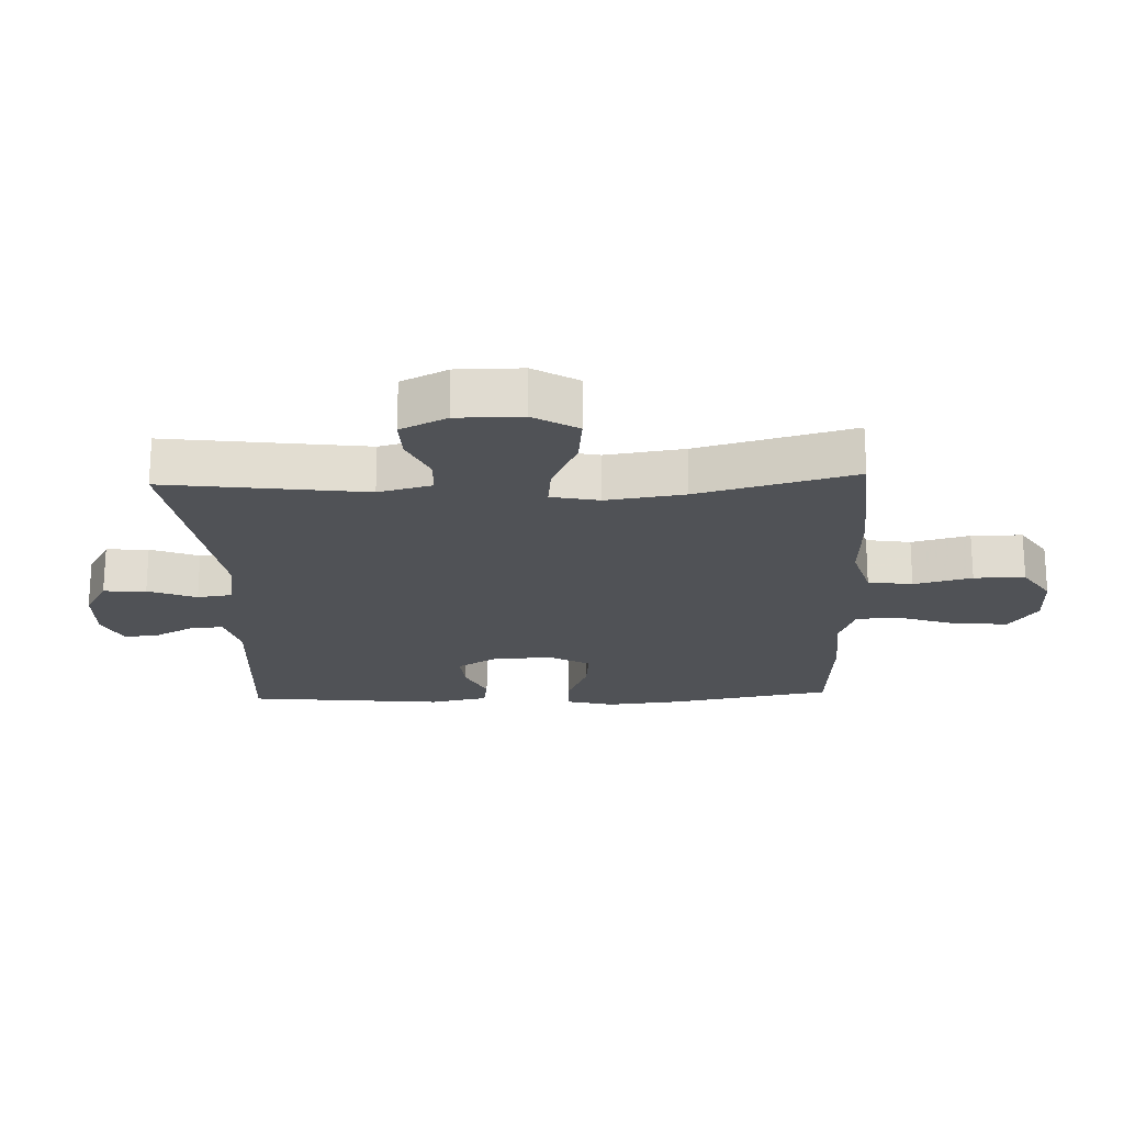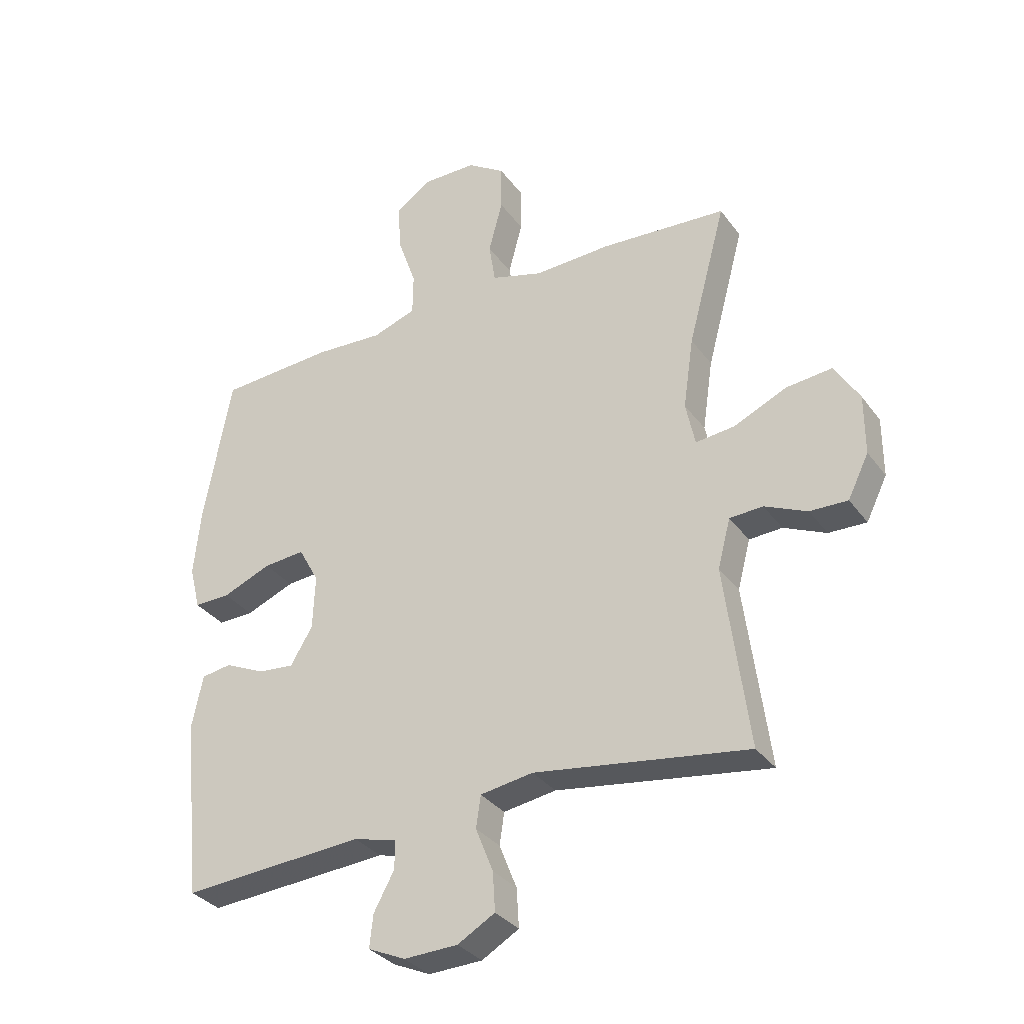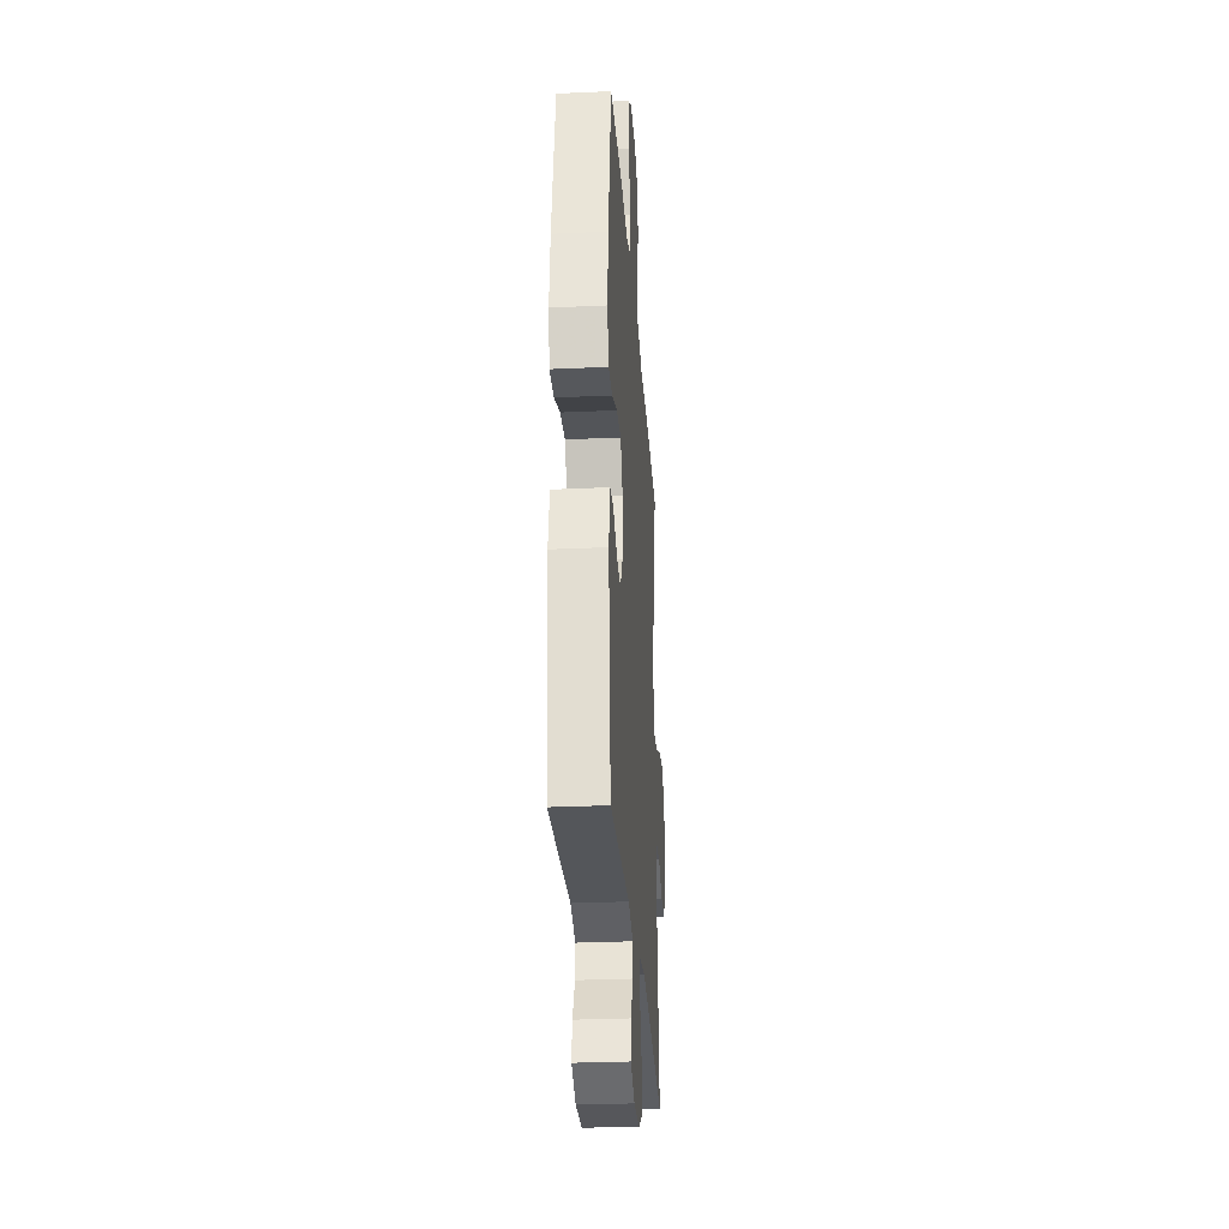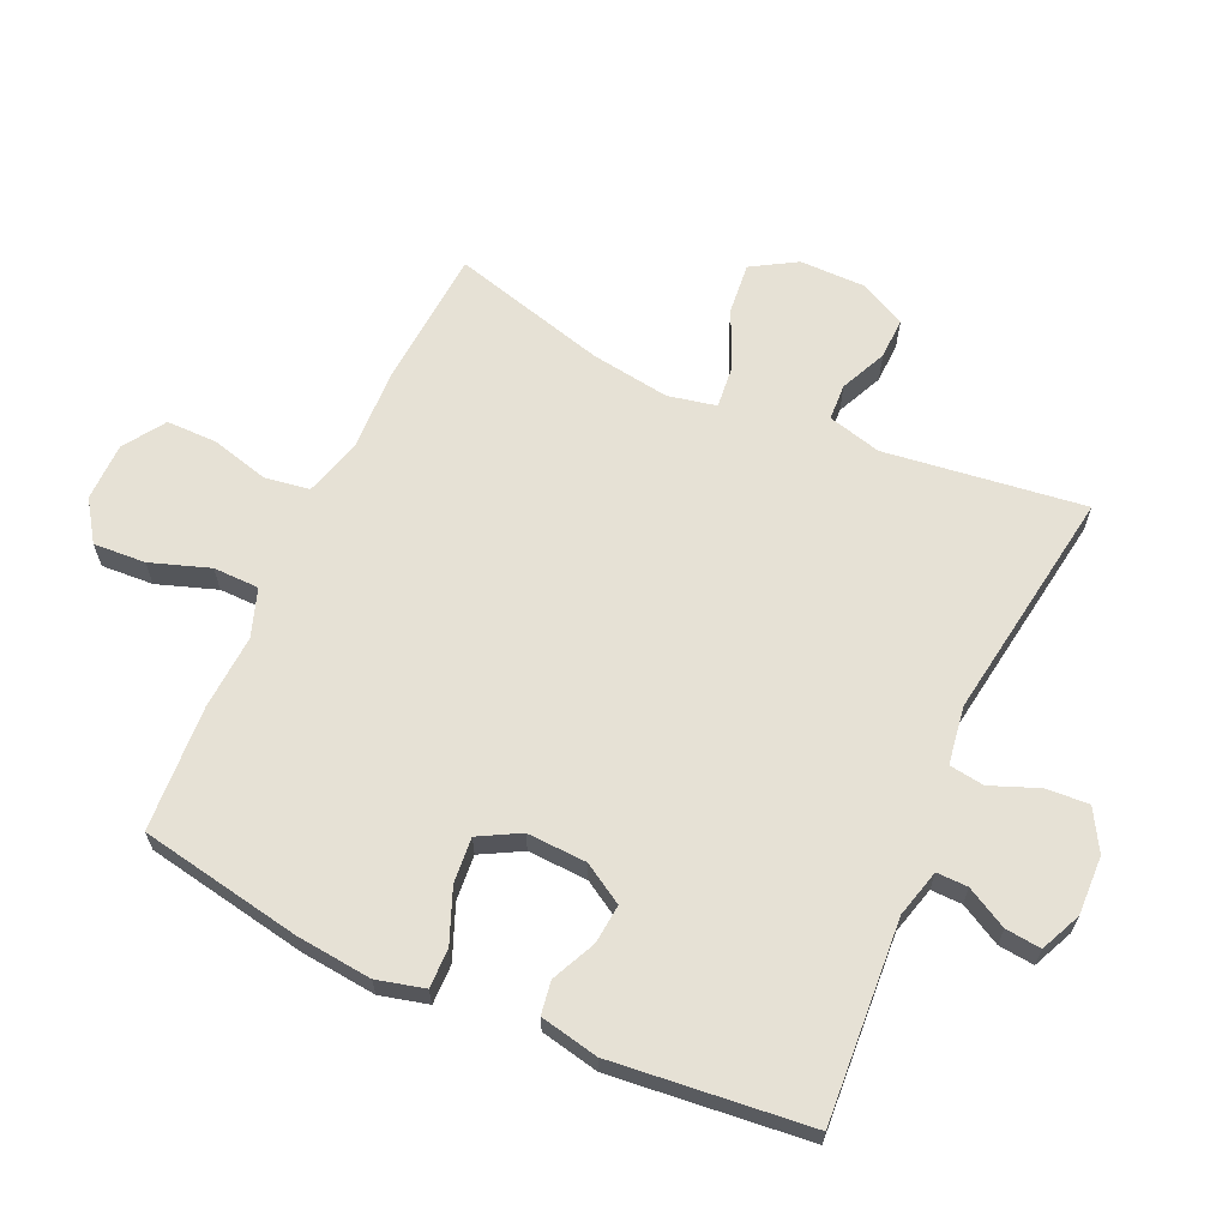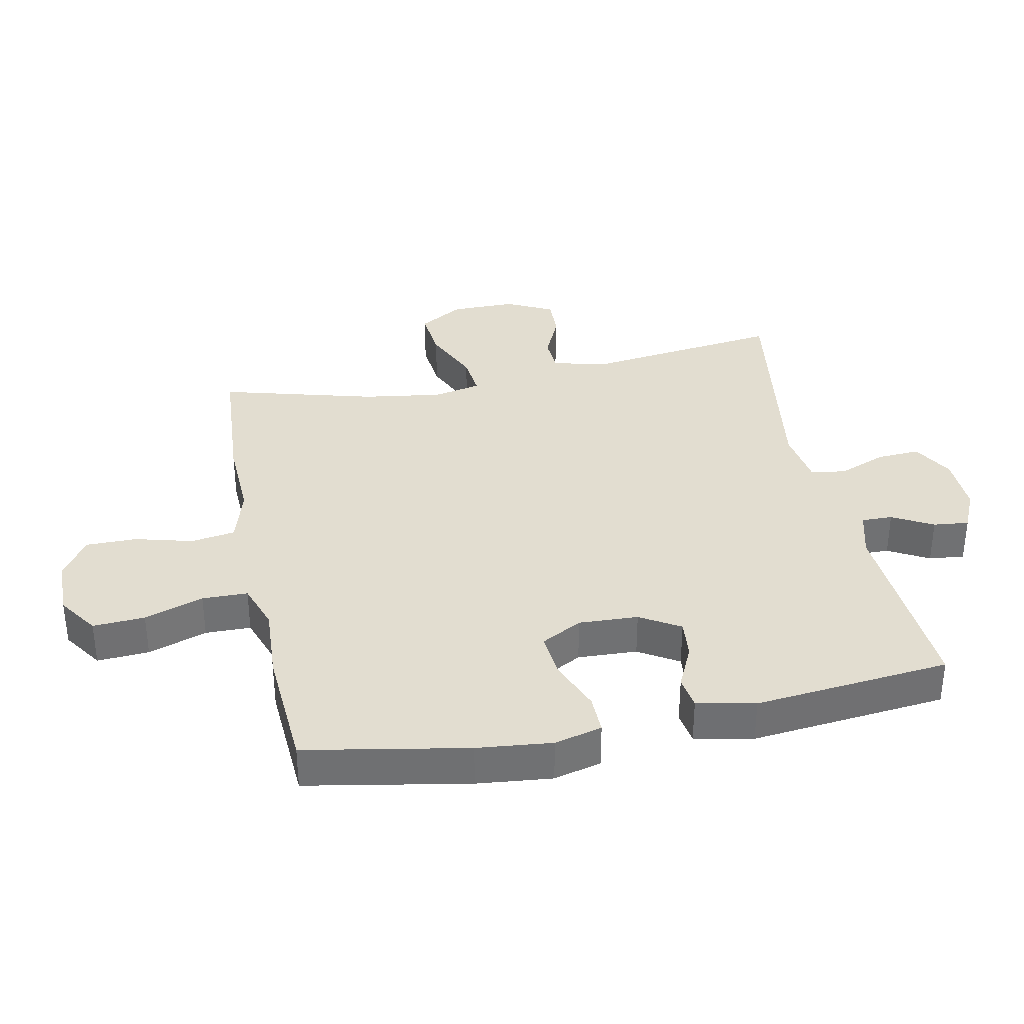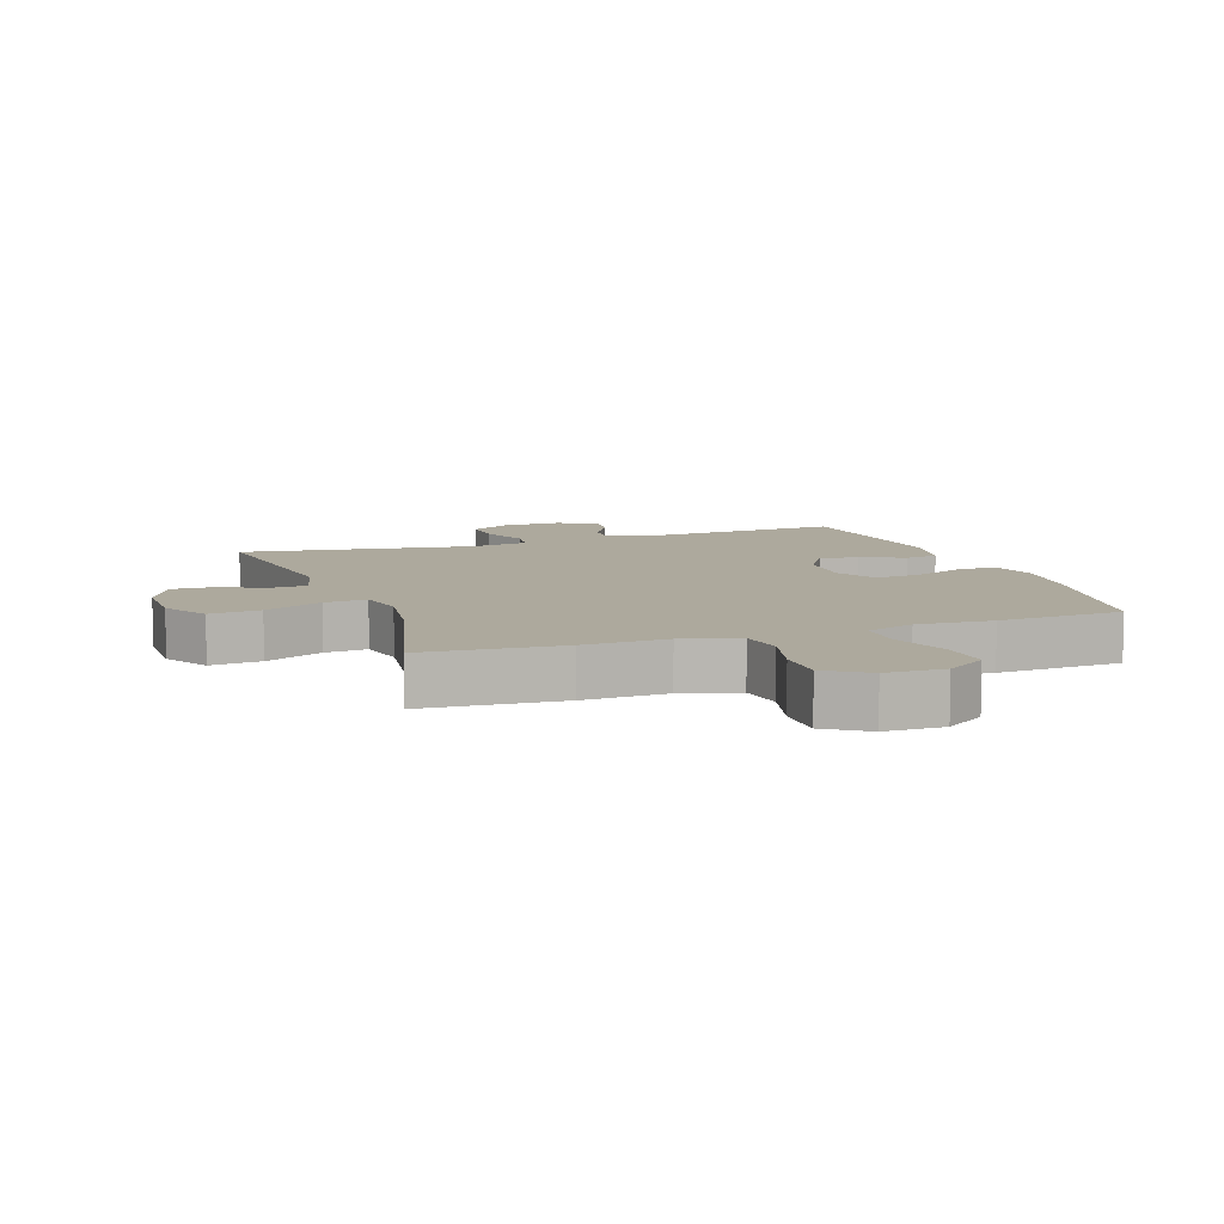
<metadata>
{"format":"obj","ext":"obj","renderer":"f3d","projection":"perspective","resolution":1024,"background":"white","views":[{"elev":-20.6,"azim":-87.8,"up":"+Y"},{"elev":-33.0,"azim":-149.6,"up":"+Z"},{"elev":-29.2,"azim":93.9,"up":"+Z"},{"elev":64.5,"azim":114.4,"up":"+Y"},{"elev":35.3,"azim":78.6,"up":"+Y"},{"elev":8.8,"azim":-19.3,"up":"+Y"}]}
</metadata>
<code>
v -0.5 0.07 0.5
v -0.282 0.07 0.515
v -0.151 0.07 0.51
v -0.062 0.07 0.536
v -0.051 0.07 0.606
v -0.075 0.07 0.697
v -0.075 0.07 0.777
v -0.01 0.07 0.82
v 0.082 0.07 0.821
v 0.145 0.07 0.778
v 0.14 0.07 0.696
v 0.108 0.07 0.603
v 0.109 0.07 0.531
v 0.184 0.07 0.505
v 0.303 0.07 0.512
v 0.5 0.07 0.5
v 0.547 0.07 0.244
v 0.559 0.07 0.126
v 0.54 0.07 0.051
v 0.478 0.07 0.052
v 0.394 0.07 0.086
v 0.323 0.07 0.092
v 0.288 0.07 0.028
v 0.292 0.07 -0.066
v 0.33 0.07 -0.129
v 0.392 0.07 -0.123
v 0.461 0.07 -0.091
v 0.513 0.07 -0.099
v 0.532 0.07 -0.191
v 0.5 0.07 -0.5
v 0.186 0.07 -0.479
v 0.111 0.07 -0.499
v 0.112 0.07 -0.548
v 0.147 0.07 -0.612
v 0.153 0.07 -0.668
v 0.089 0.07 -0.697
v -0.004 0.07 -0.694
v -0.068 0.07 -0.657
v -0.064 0.07 -0.59
v -0.034 0.07 -0.514
v -0.042 0.07 -0.459
v -0.133 0.07 -0.445
v -0.5 0.07 -0.5
v -0.459 0.07 -0.186
v -0.481 0.07 -0.102
v -0.538 0.07 -0.099
v -0.611 0.07 -0.132
v -0.676 0.07 -0.134
v -0.712 0.07 -0.061
v -0.712 0.07 0.042
v -0.67 0.07 0.112
v -0.59 0.07 0.104
v -0.499 0.07 0.063
v -0.432 0.07 0.056
v -0.416 0.07 0.132
v -0.434 0.07 0.255
v -0.5 0 0.5
v -0.282 0 0.515
v -0.151 0 0.51
v -0.062 0 0.536
v -0.051 0 0.606
v -0.075 0 0.697
v -0.075 0 0.777
v -0.01 0 0.82
v 0.082 0 0.821
v 0.145 0 0.778
v 0.14 0 0.696
v 0.108 0 0.603
v 0.109 0 0.531
v 0.184 0 0.505
v 0.303 0 0.512
v 0.5 0 0.5
v 0.547 0 0.244
v 0.559 0 0.126
v 0.54 0 0.051
v 0.478 0 0.052
v 0.394 0 0.086
v 0.323 0 0.092
v 0.288 0 0.028
v 0.292 0 -0.066
v 0.33 0 -0.129
v 0.392 0 -0.123
v 0.461 0 -0.091
v 0.513 0 -0.099
v 0.532 0 -0.191
v 0.5 0 -0.5
v 0.186 0 -0.479
v 0.111 0 -0.499
v 0.112 0 -0.548
v 0.147 0 -0.612
v 0.153 0 -0.668
v 0.089 0 -0.697
v -0.004 0 -0.694
v -0.068 0 -0.657
v -0.064 0 -0.59
v -0.034 0 -0.514
v -0.042 0 -0.459
v -0.133 0 -0.445
v -0.5 0 -0.5
v -0.459 0 -0.186
v -0.481 0 -0.102
v -0.538 0 -0.099
v -0.611 0 -0.132
v -0.676 0 -0.134
v -0.712 0 -0.061
v -0.712 0 0.042
v -0.67 0 0.112
v -0.59 0 0.104
v -0.499 0 0.063
v -0.432 0 0.056
v -0.416 0 0.132
v -0.434 0 0.255
f 51 52 53
f 50 51 53
f 49 50 53
f 48 49 53
f 47 48 53
f 46 47 53
f 45 46 53 54
f 44 45 54
f 42 43 44
f 44 54 55
f 42 44 55
f 41 42 55
f 38 39 40
f 37 38 40
f 36 37 40
f 35 36 40
f 34 35 40
f 33 34 40
f 32 33 40 41
f 41 55 56
f 32 41 56
f 31 32 56
f 29 30 31
f 28 29 31
f 27 28 31
f 26 27 31
f 19 20 21
f 18 19 21
f 17 18 21
f 16 17 21
f 15 16 21
f 14 15 21
f 13 14 21 22
f 10 11 12
f 9 10 12
f 8 9 12
f 7 8 12
f 6 7 12
f 5 6 12
f 4 5 12 13
f 13 22 23
f 4 13 23
f 3 4 23
f 3 23 24
f 2 3 24
f 1 2 24
f 56 1 24
f 31 56 24 25
f 25 26 31
f 109 108 107
f 109 107 106
f 109 106 105
f 109 105 104
f 109 104 103
f 109 103 102
f 110 109 102 101
f 110 101 100
f 100 99 98
f 111 110 100
f 111 100 98
f 111 98 97
f 96 95 94
f 96 94 93
f 96 93 92
f 96 92 91
f 96 91 90
f 96 90 89
f 97 96 89 88
f 112 111 97
f 112 97 88
f 112 88 87
f 87 86 85
f 87 85 84
f 87 84 83
f 87 83 82
f 77 76 75
f 77 75 74
f 77 74 73
f 77 73 72
f 77 72 71
f 77 71 70
f 78 77 70 69
f 68 67 66
f 68 66 65
f 68 65 64
f 68 64 63
f 68 63 62
f 68 62 61
f 69 68 61 60
f 79 78 69
f 79 69 60
f 79 60 59
f 80 79 59
f 80 59 58
f 80 58 57
f 80 57 112
f 81 80 112 87
f 87 82 81
f 1 57 58 2
f 2 58 59 3
f 3 59 60 4
f 4 60 61 5
f 5 61 62 6
f 6 62 63 7
f 7 63 64 8
f 8 64 65 9
f 9 65 66 10
f 10 66 67 11
f 11 67 68 12
f 12 68 69 13
f 13 69 70 14
f 14 70 71 15
f 15 71 72 16
f 16 72 73 17
f 17 73 74 18
f 18 74 75 19
f 19 75 76 20
f 20 76 77 21
f 21 77 78 22
f 22 78 79 23
f 23 79 80 24
f 24 80 81 25
f 25 81 82 26
f 26 82 83 27
f 27 83 84 28
f 28 84 85 29
f 29 85 86 30
f 30 86 87 31
f 31 87 88 32
f 32 88 89 33
f 33 89 90 34
f 34 90 91 35
f 35 91 92 36
f 36 92 93 37
f 37 93 94 38
f 38 94 95 39
f 39 95 96 40
f 40 96 97 41
f 41 97 98 42
f 42 98 99 43
f 43 99 100 44
f 44 100 101 45
f 45 101 102 46
f 46 102 103 47
f 47 103 104 48
f 48 104 105 49
f 49 105 106 50
f 50 106 107 51
f 51 107 108 52
f 52 108 109 53
f 53 109 110 54
f 54 110 111 55
f 55 111 112 56
f 56 112 57 1

</code>
